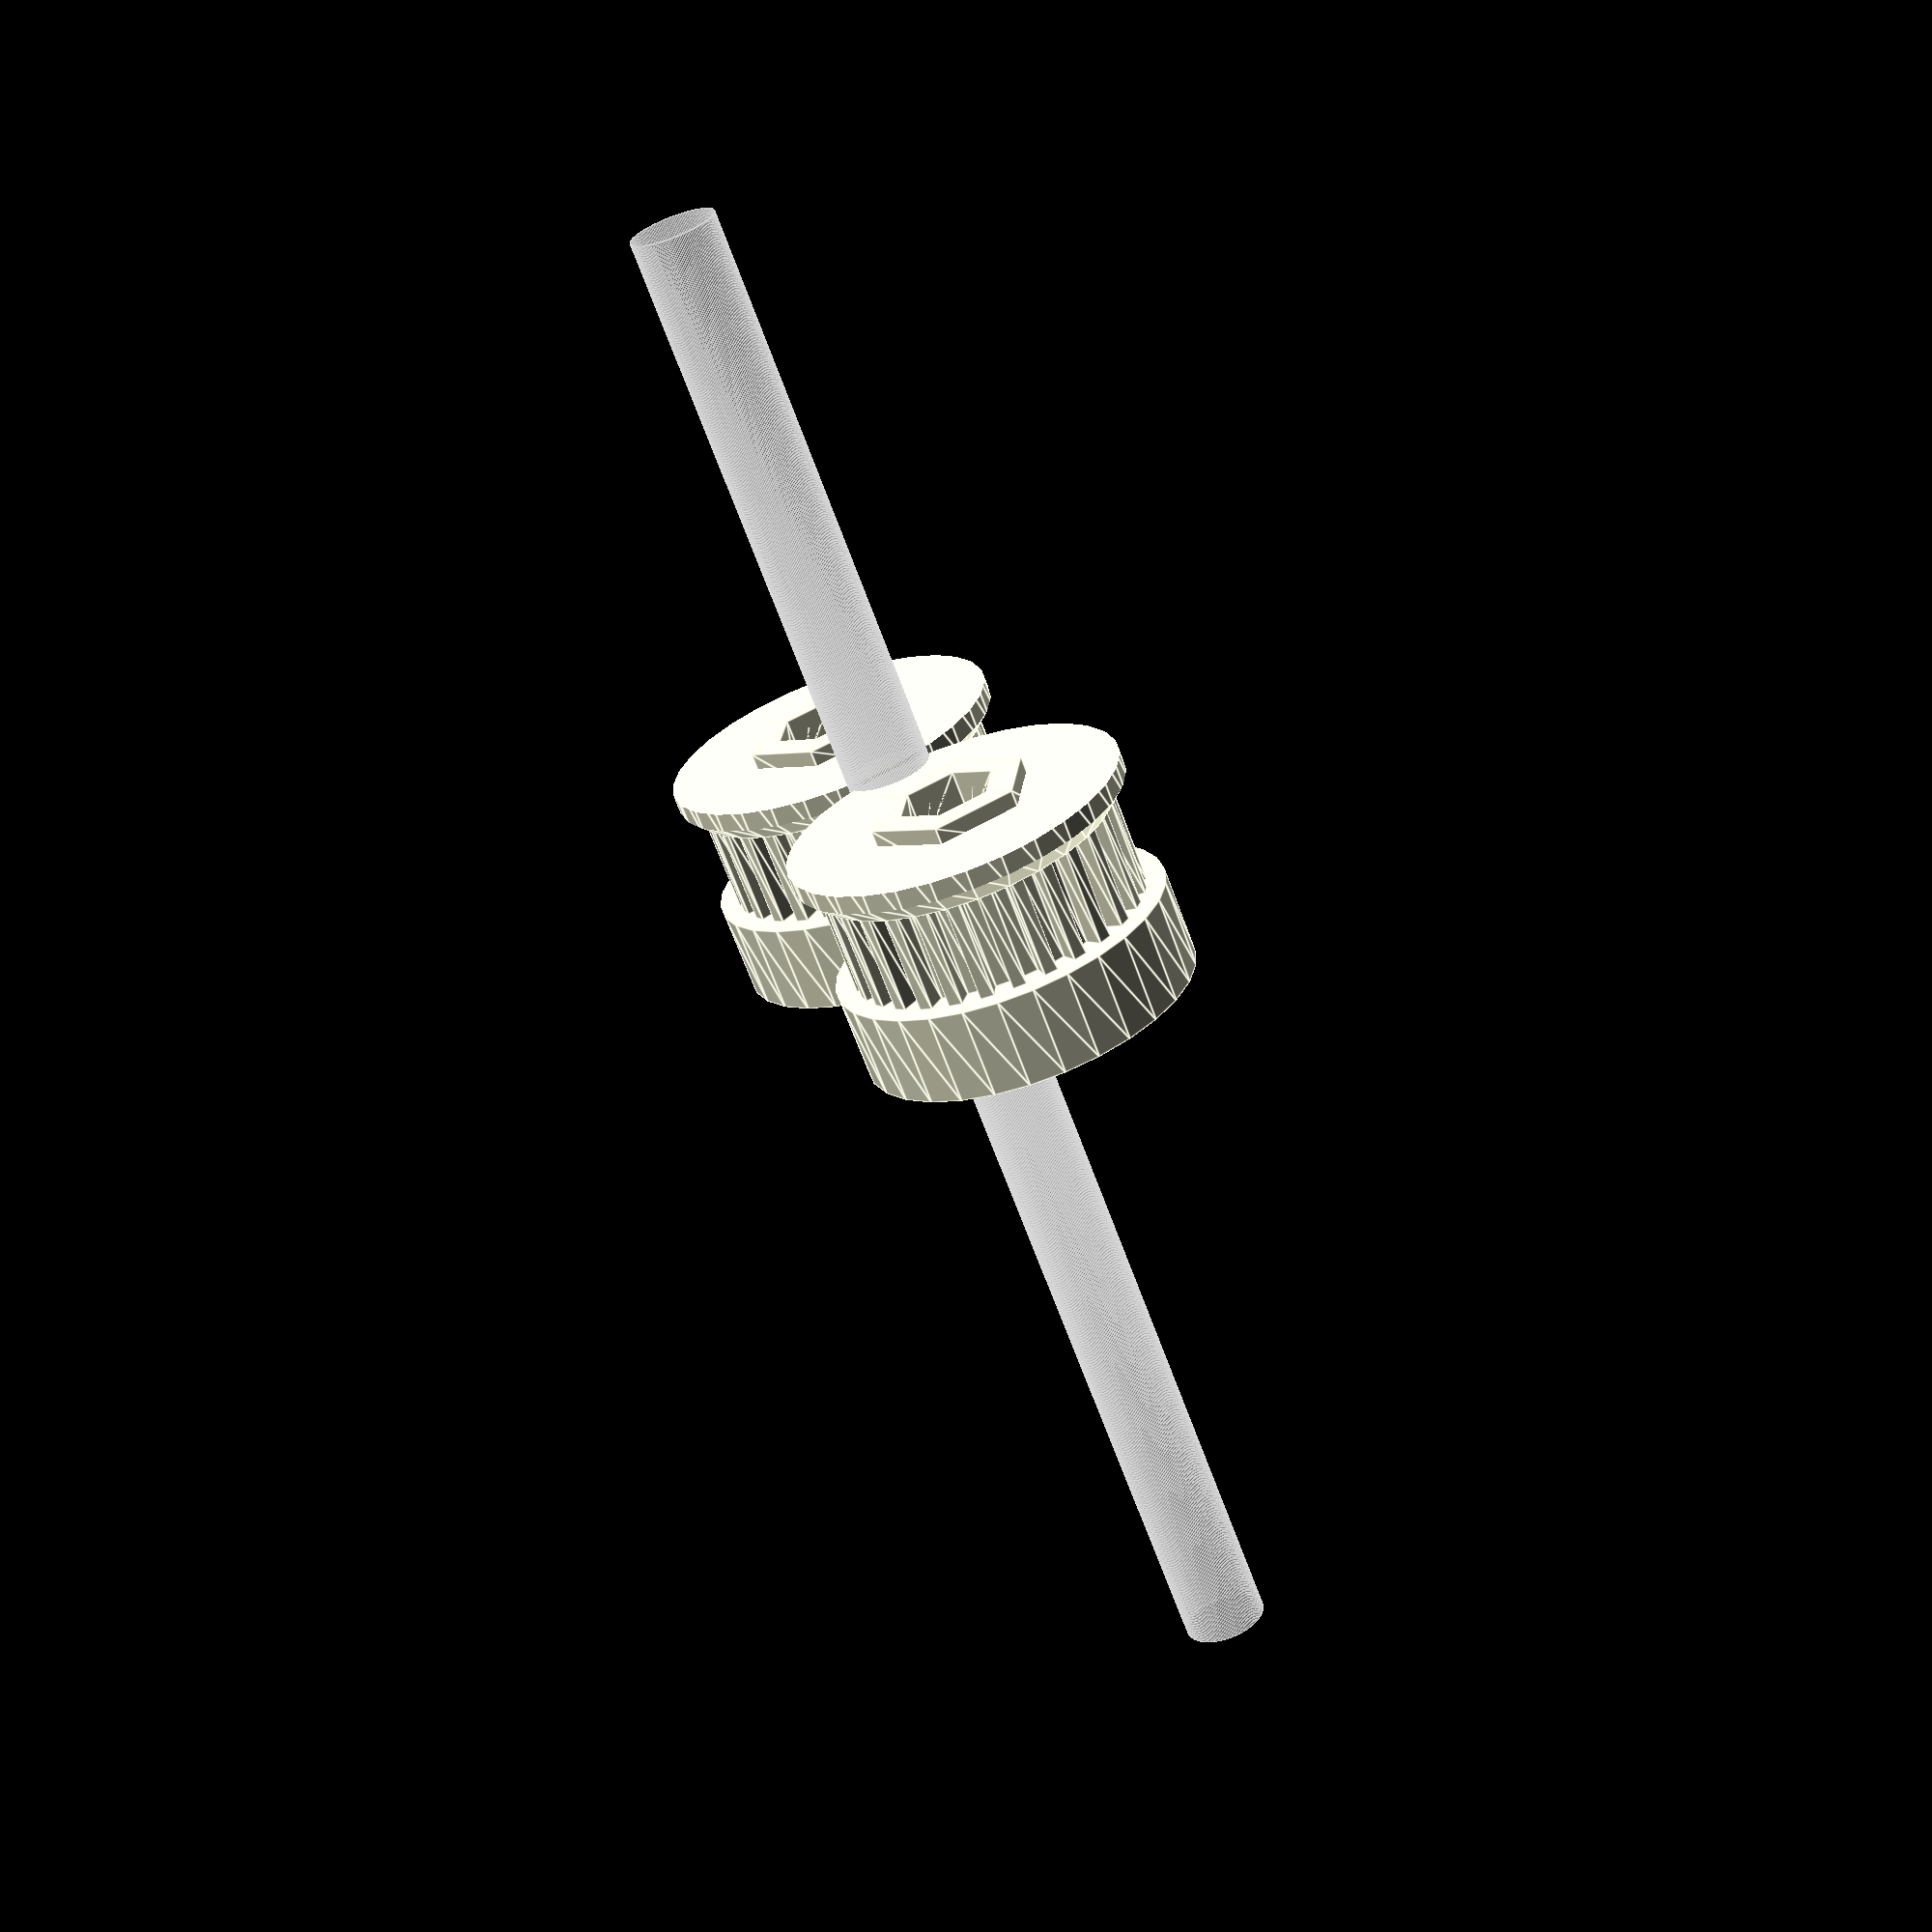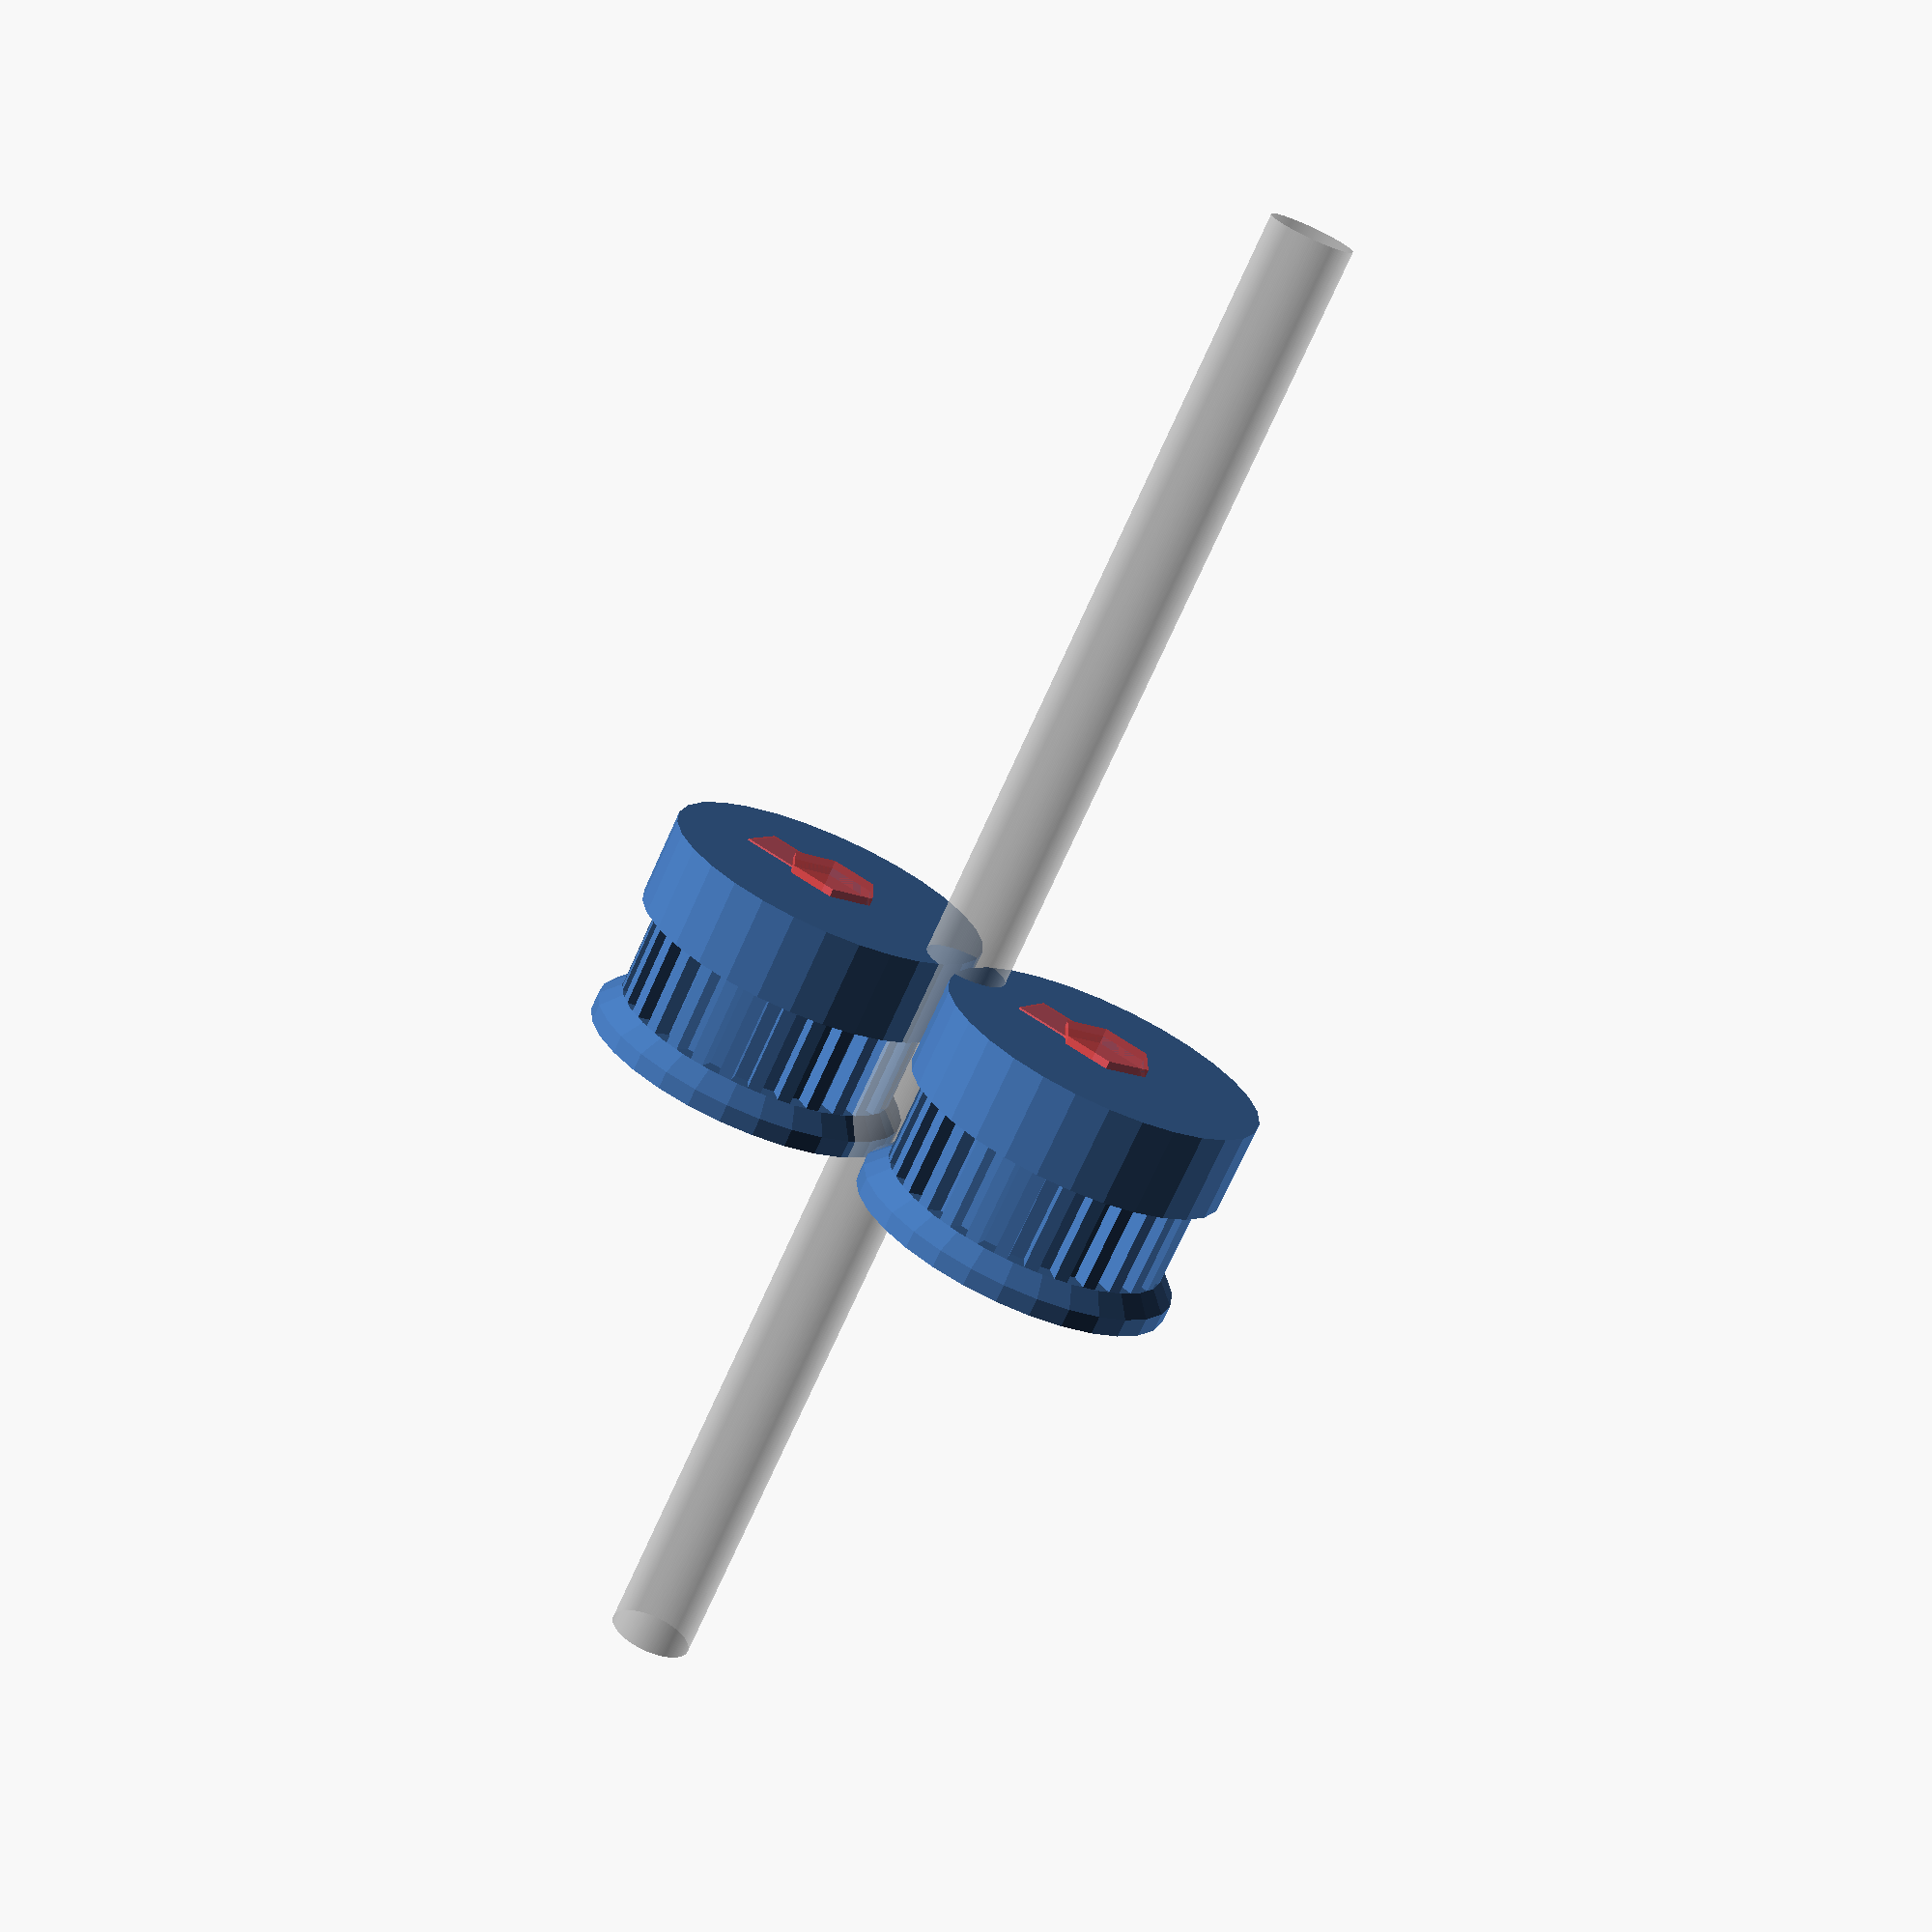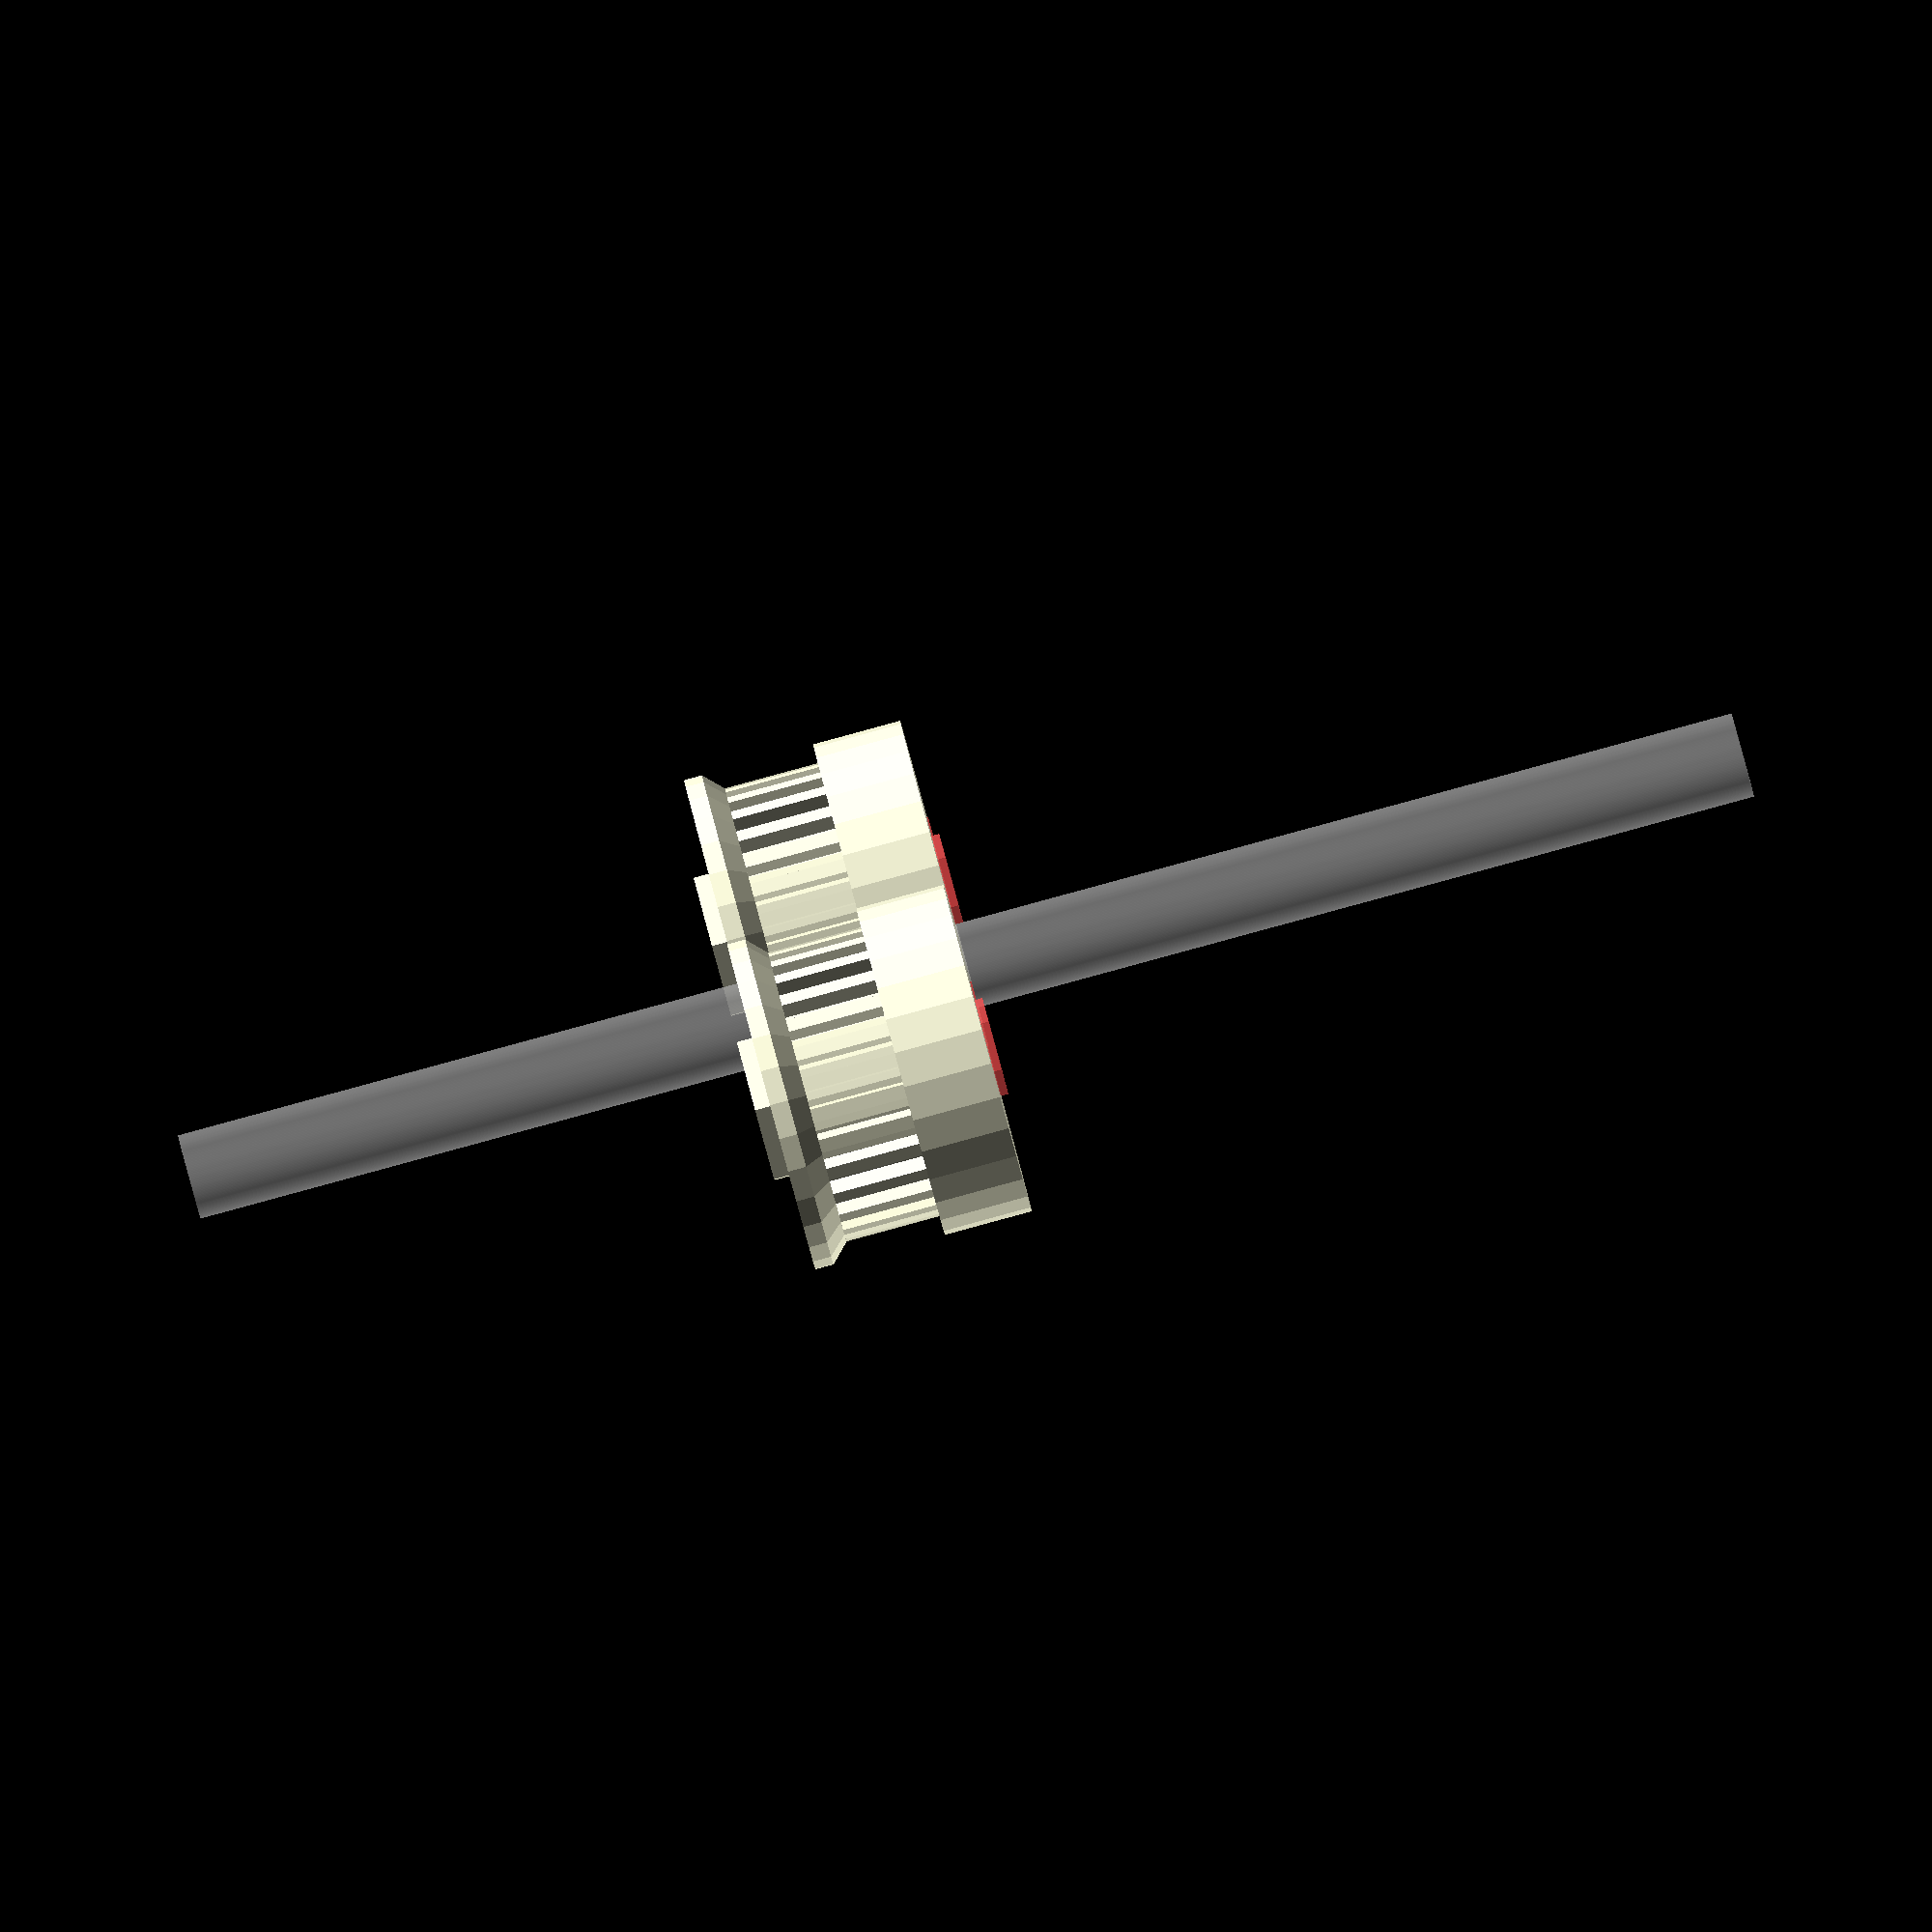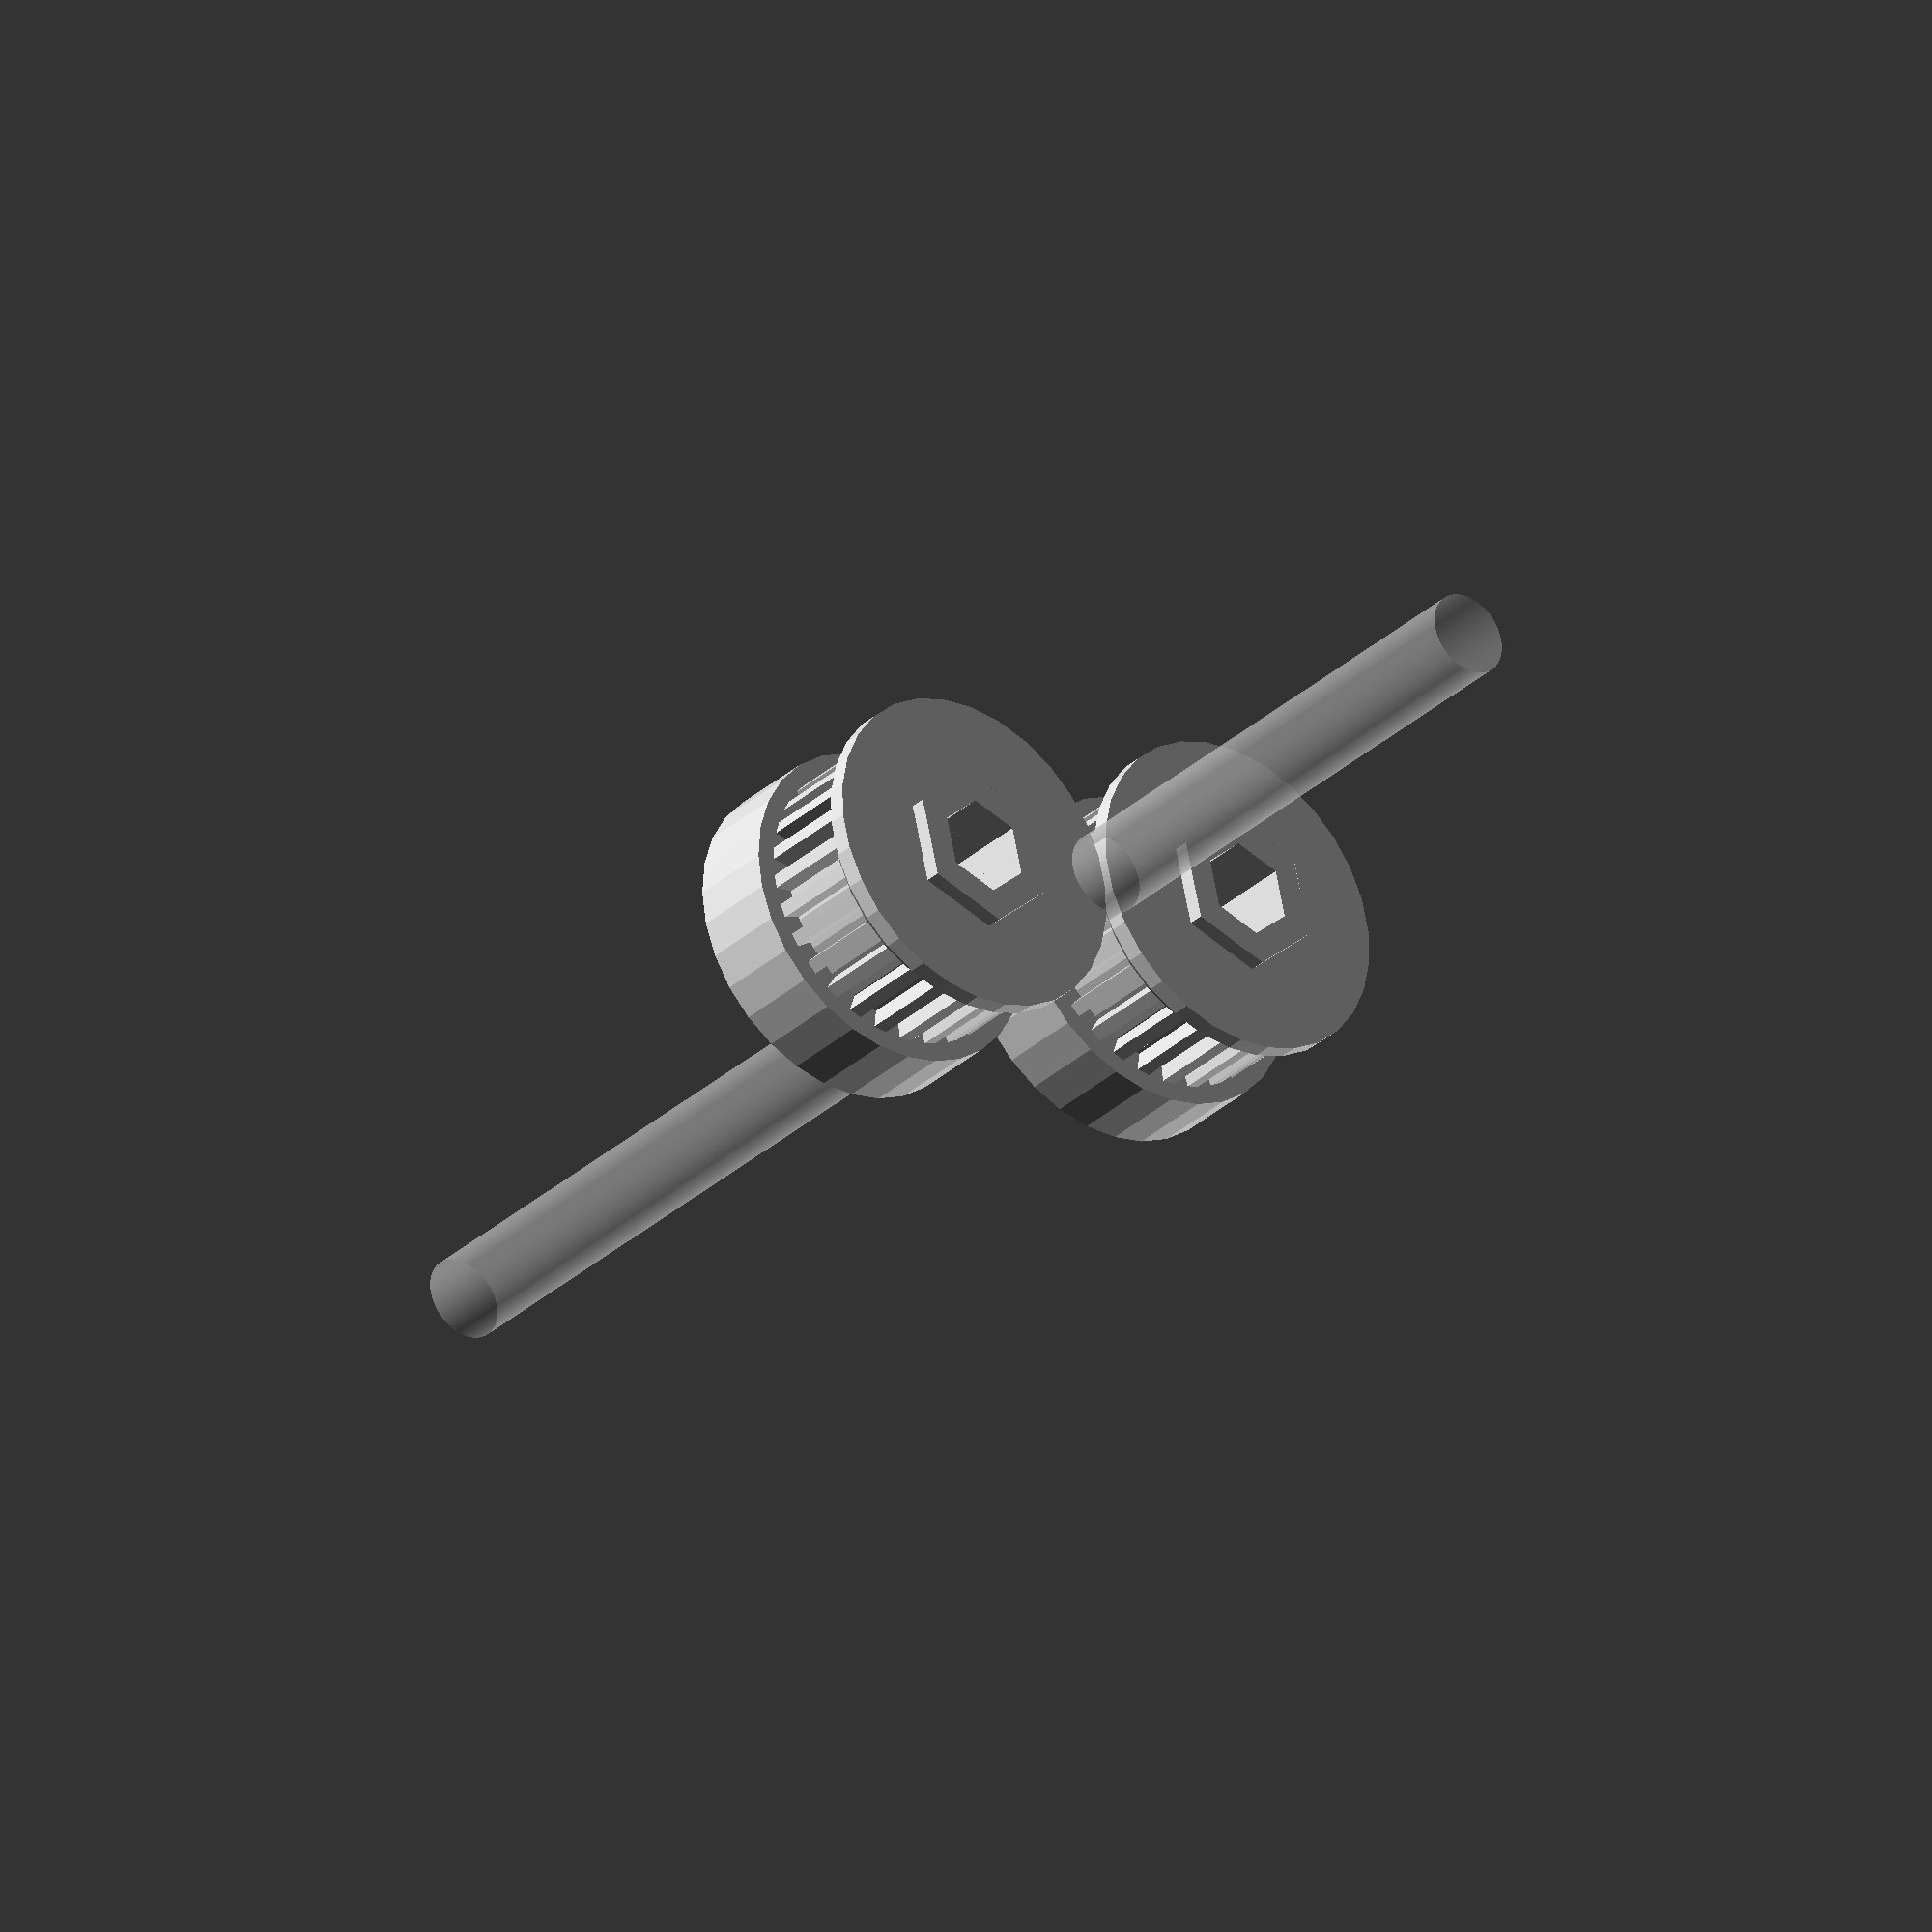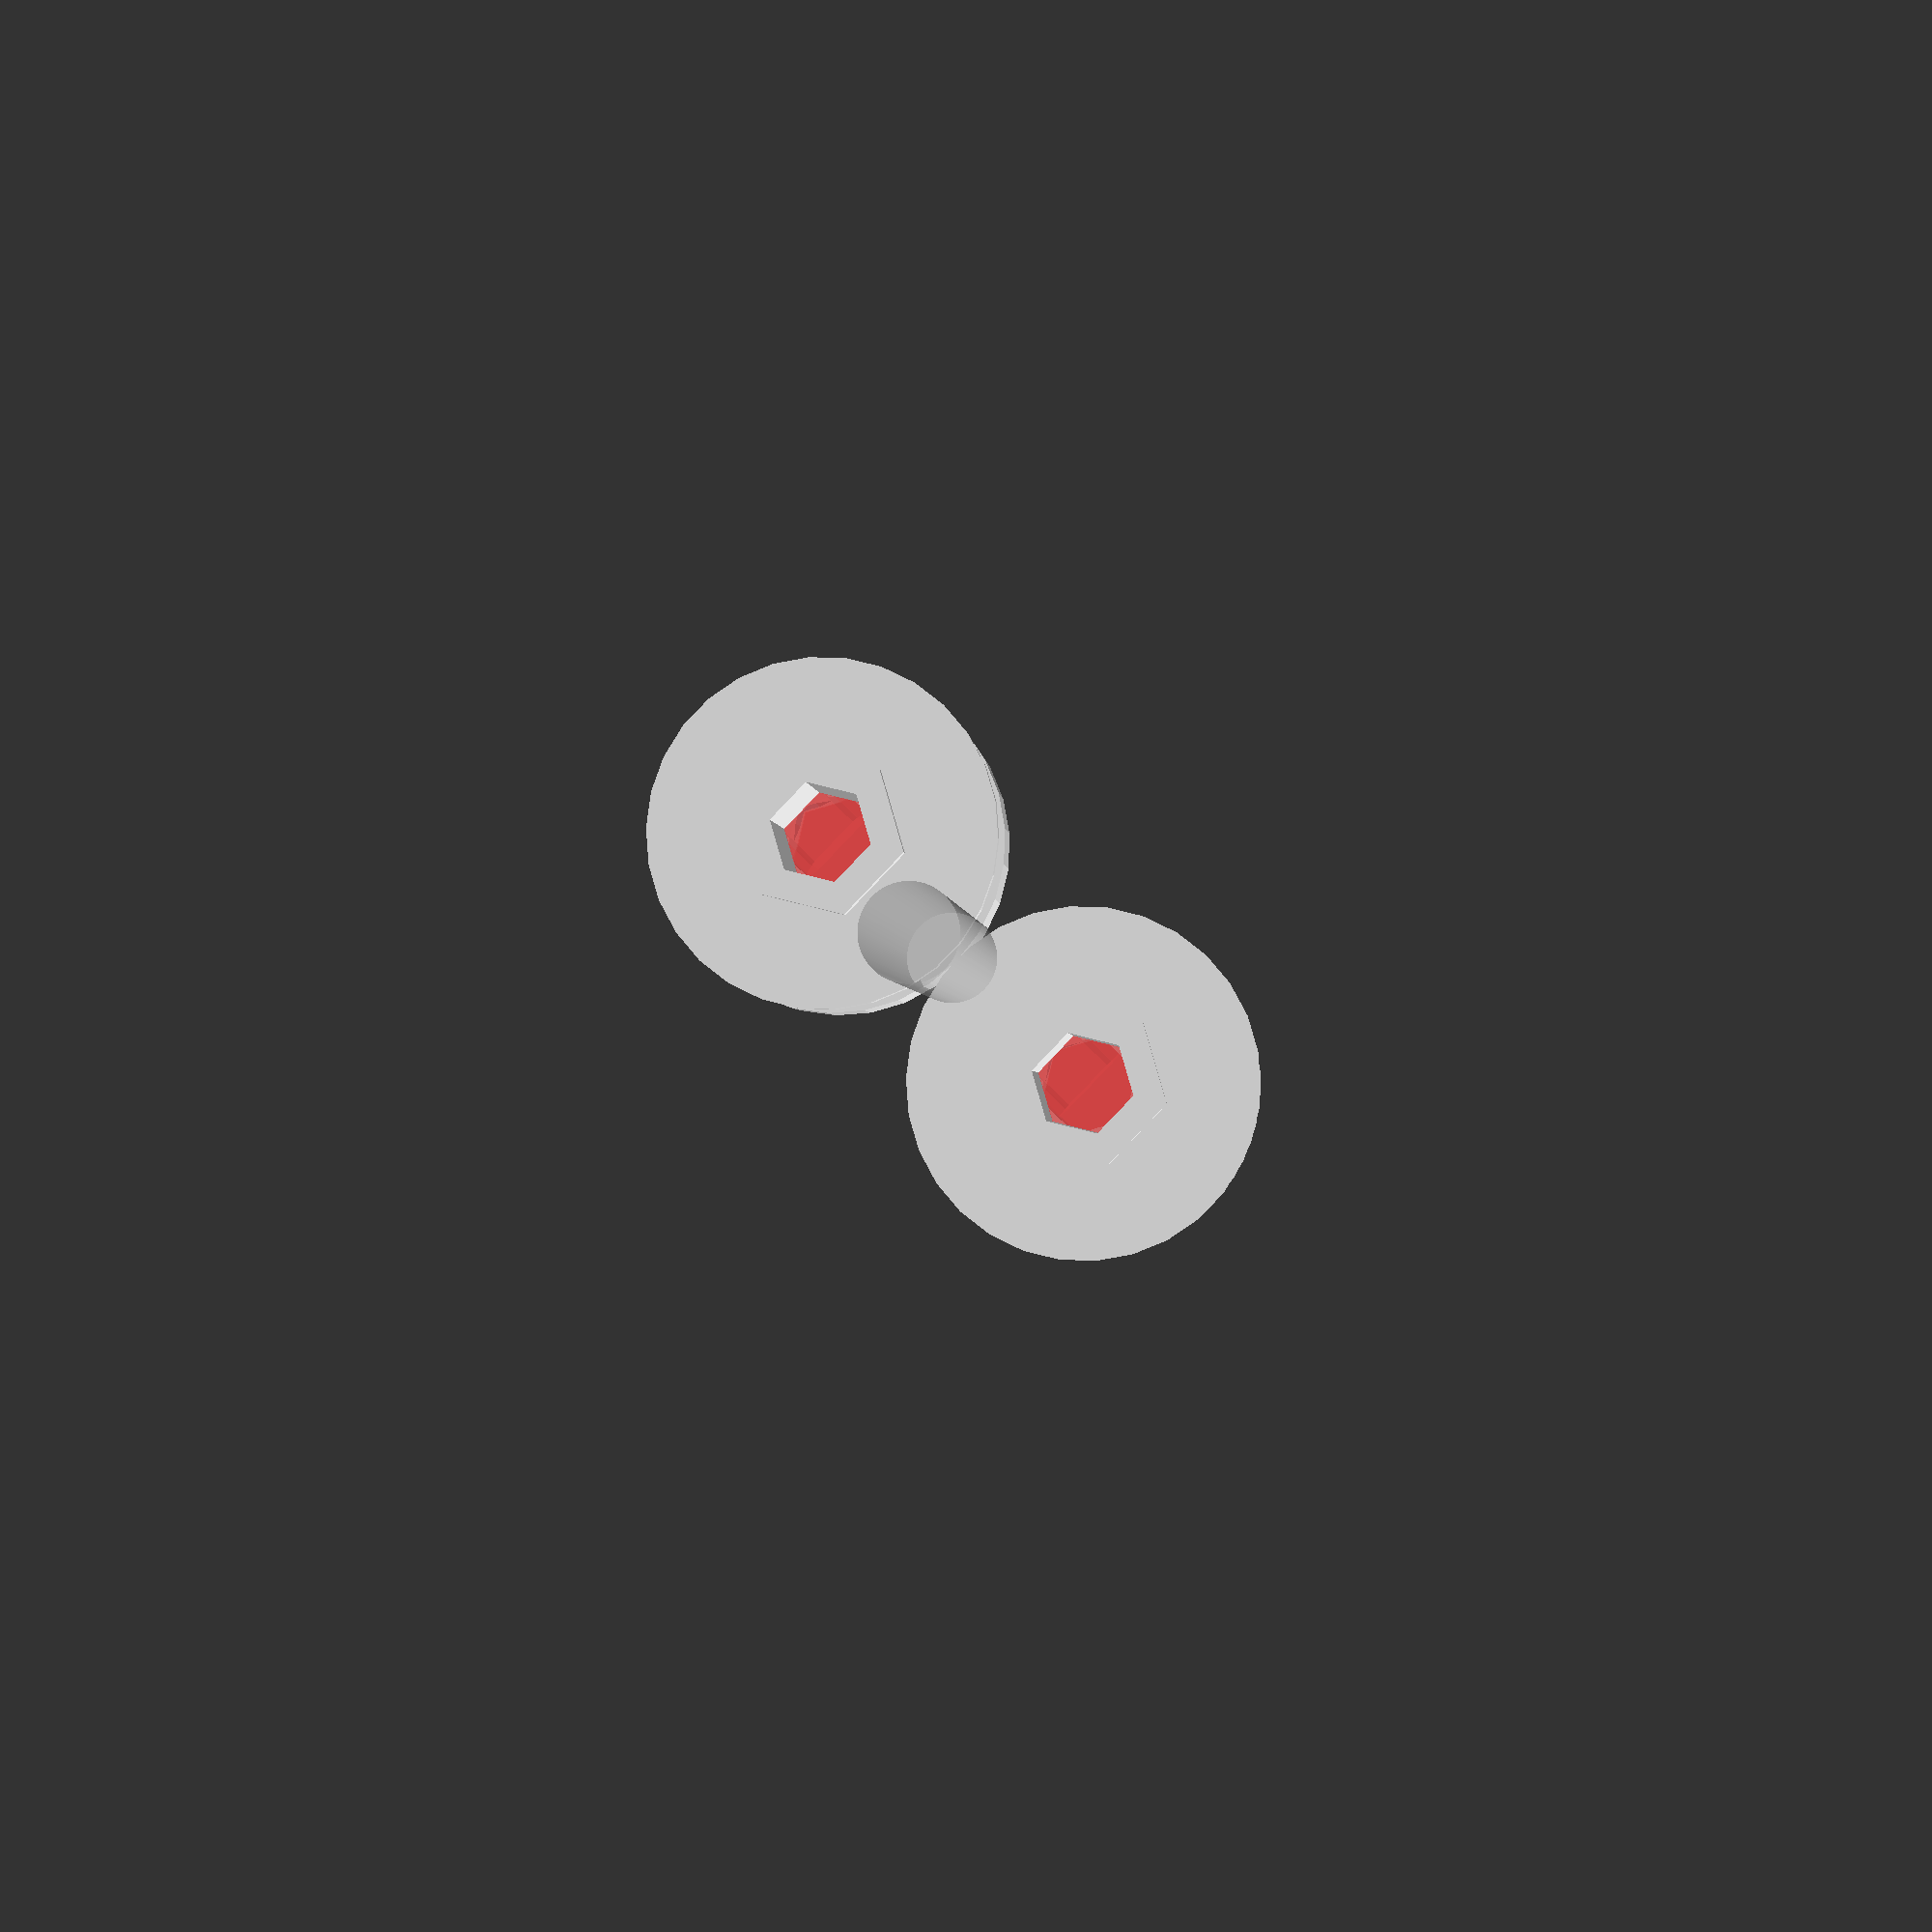
<openscad>
shaft_diameter = 5.35;
collar_diameter = 21;
collar_thick = 5.6;
screws = 1;
fn = max(6, screws * 3);
//$fn = fn;




min_diameter = 20;
tooth_width = .87;//2.3;//1.75 * 1.5;
tooth_height = 1.2;//.5;
tooth_pitch = 2.2;//5;
teeth = ceil(min_diameter * 3.14159 / tooth_pitch);
diameter = teeth * tooth_pitch / 3.4159;
echo("teeth:", teeth);
echo("thread width (1 shell):", tooth_width / 2);
echo("thread width (2 shells):", tooth_width / 4);
echo("thread width (3 shells):", tooth_width / 6);




%cylinder(r = shaft_diameter / 2, h = 100, center = true, $fn = 180); 


for(x = [-.5, .5]) for(y = [-.5, .5]) translate([21.5 * x, 21.5 * 0, 0]) {
	difference() {
		linear_extrude(height = collar_thick, convexity = 3) difference() {
			union() {
				//rotate(180) translate([-15, -15, 0]) square([30, 55]);
				circle(collar_diameter / 2);
				for(a = [0:screws - 1]) rotate([0, 0, -90 + a * 360 / screws]) translate([-4.5, 0, 0]) square([9, shaft_diameter / 2 + 6]);
			}
			//#circle(3.5, $fn = 6);
			#circle(shaft_diameter / 2 / sin(360 / fn), $fn = fn);
		}
		translate([0, 0, collar_thick / 2]) for(a = [0:screws - 1]) rotate([90, 0, 90 + a * 360 / screws]) {
		#	cylinder(r = 3.35, h = shaft_diameter / 2 + 3, $fn = 6);
			translate([0, 0, 10 + shaft_diameter / 2]) cylinder(r = 3.25, h = collar_diameter + 1, $fn = 6);
			cylinder(r = 1.75, h = collar_diameter + 1, $fn = 6);
		}
	}
	
	translate([0, 0, collar_thick]) linear_extrude(height = 7, convexity = 3) difference() {
		union() {
			circle(diameter / 2 - tooth_height);
			for(a = [1:teeth]) rotate(a * 360 / teeth) intersection() {
				translate([-tooth_width / 2, 0, 0]) square([tooth_width, diameter]);
				circle(diameter / 2);
			}
		}
		#rotate(90) circle(shaft_diameter / 2 / sin(360 / fn), $fn = fn);
	}
	
	rotate(360 / fn / 2) translate([0, 0, collar_thick + 6]) {
		intersection() {
			cylinder(r1 = diameter / 2, r2 = (collar_diameter * 2 - diameter) / 2, h = collar_diameter - diameter);
			linear_extrude(height = 6, convexity = 3) difference() {
				circle(r = collar_diameter / 2);
				circle(shaft_diameter / 2 / sin(360 / fn), $fn = fn);
			}
		}
		linear_extrude(height = collar_diameter - diameter + 1, convexity = 3) difference() {
			circle((shaft_diameter + tooth_width * 4) / 2 / sin(360 / fn), $fn = fn);
			circle(shaft_diameter / 2 / sin(360 / fn), $fn = fn);
		}
	}
}
</openscad>
<views>
elev=66.3 azim=247.1 roll=20.0 proj=p view=edges
elev=252.1 azim=150.0 roll=24.2 proj=p view=wireframe
elev=269.0 azim=118.4 roll=74.8 proj=o view=solid
elev=31.9 azim=346.6 roll=321.4 proj=o view=wireframe
elev=182.0 azim=43.8 roll=176.6 proj=p view=solid
</views>
